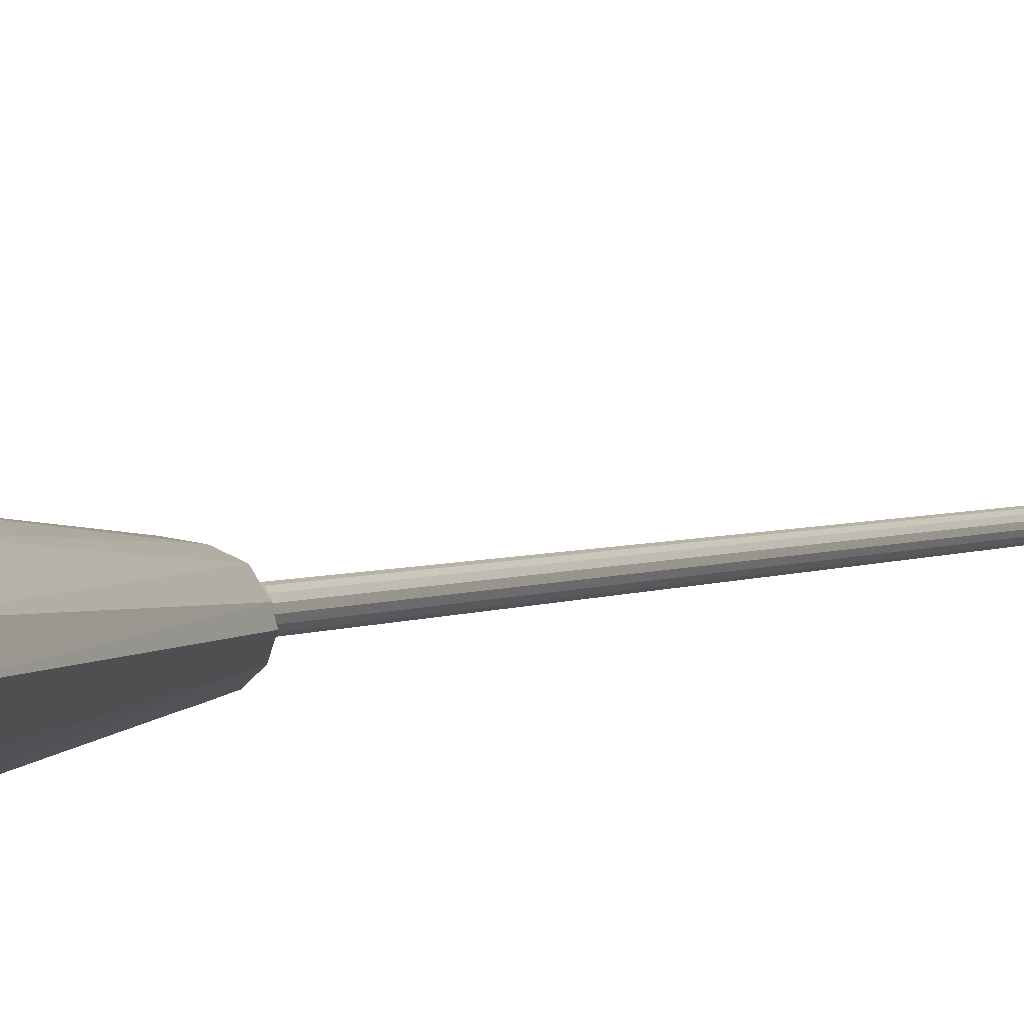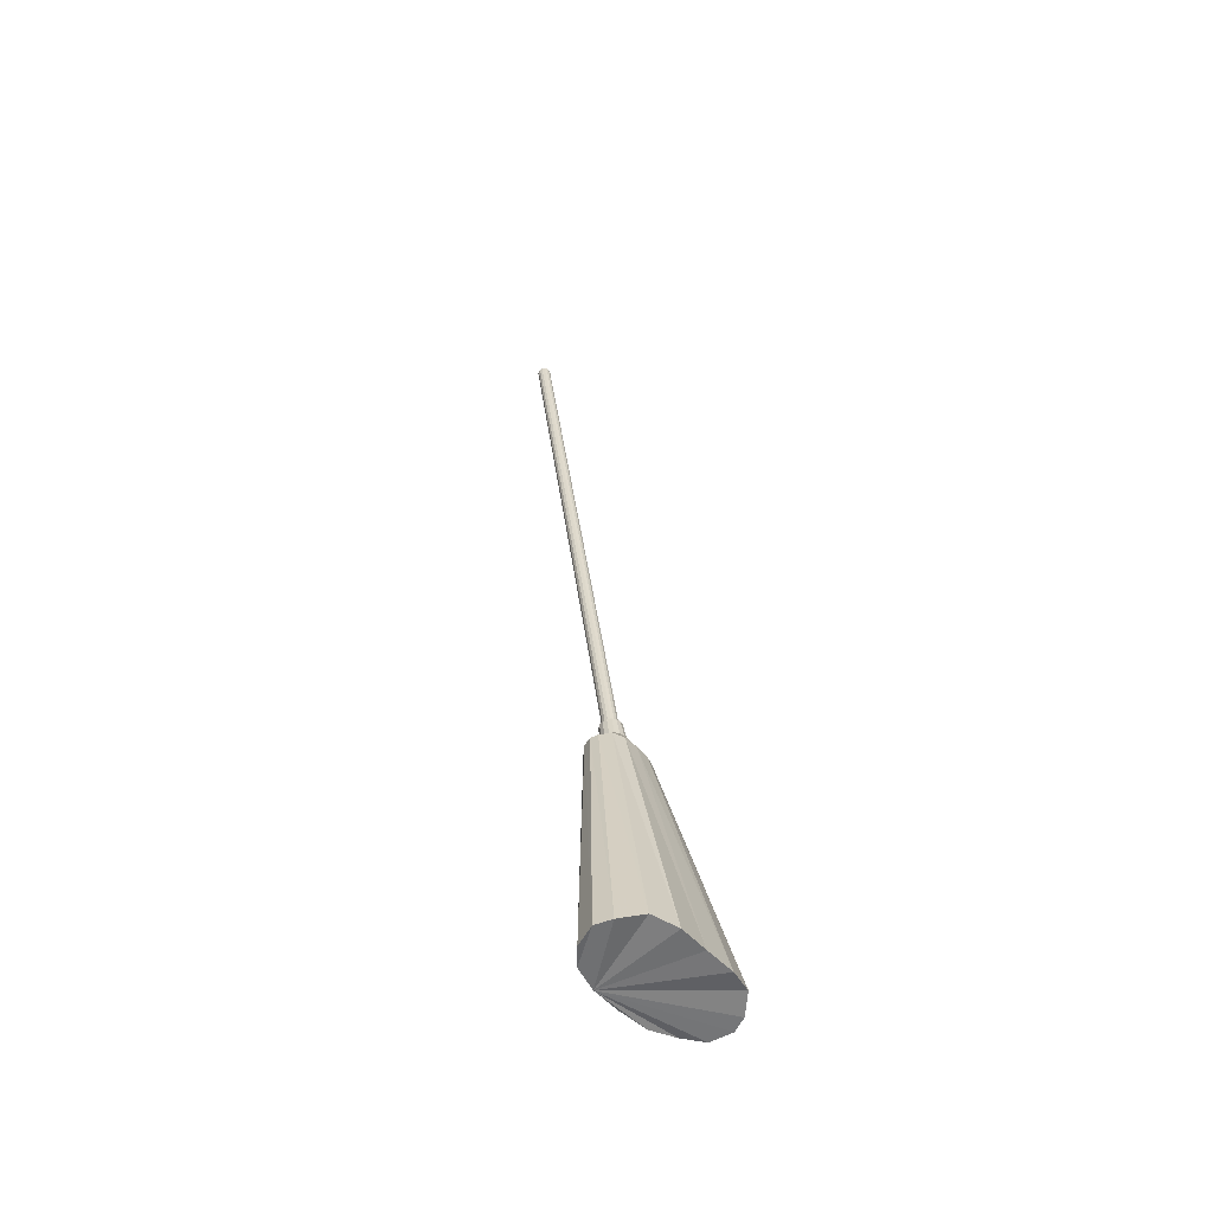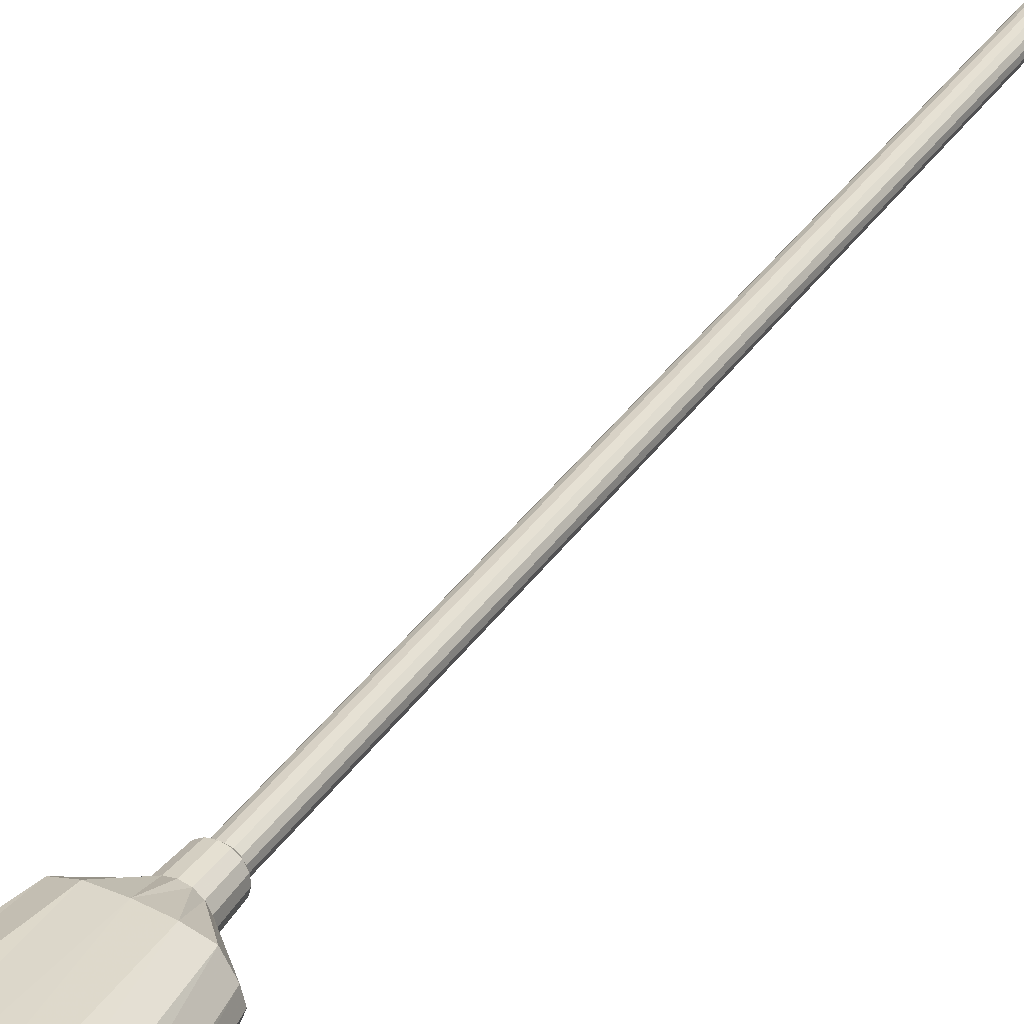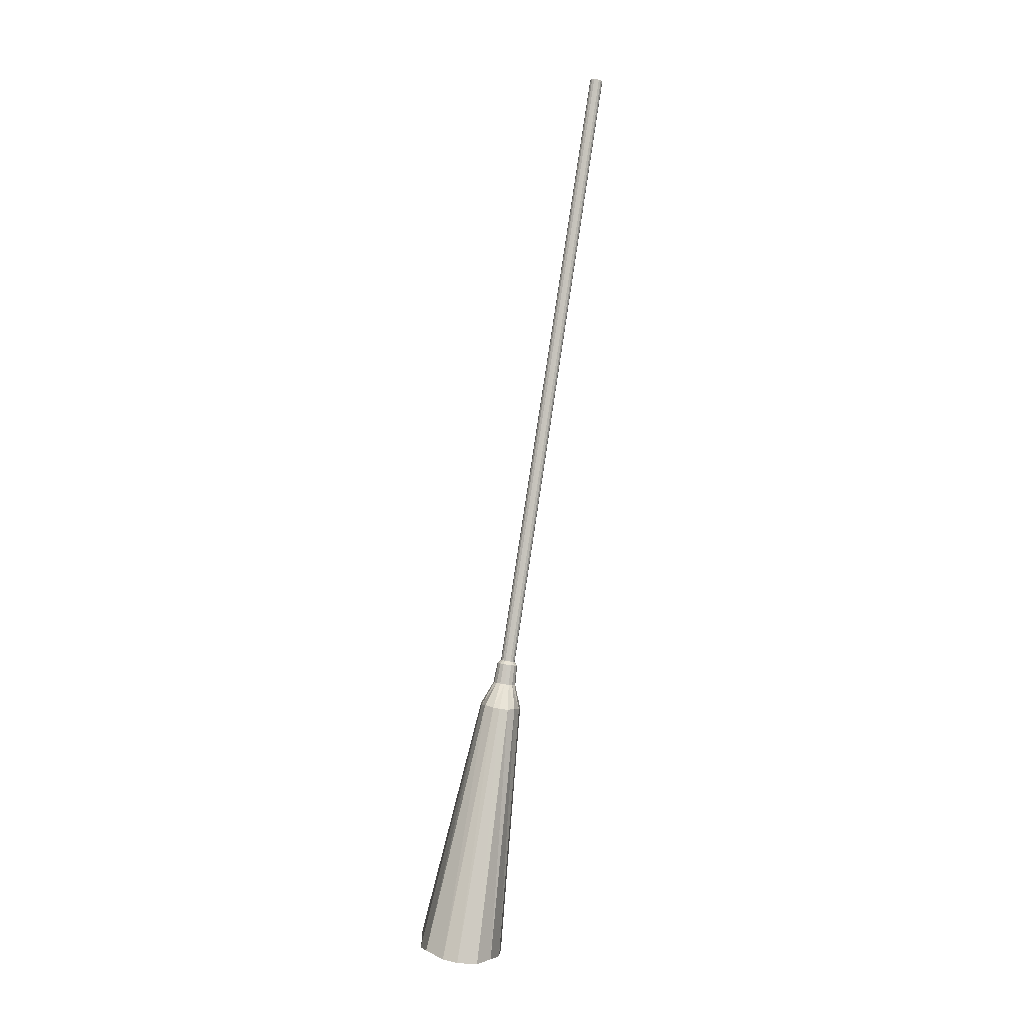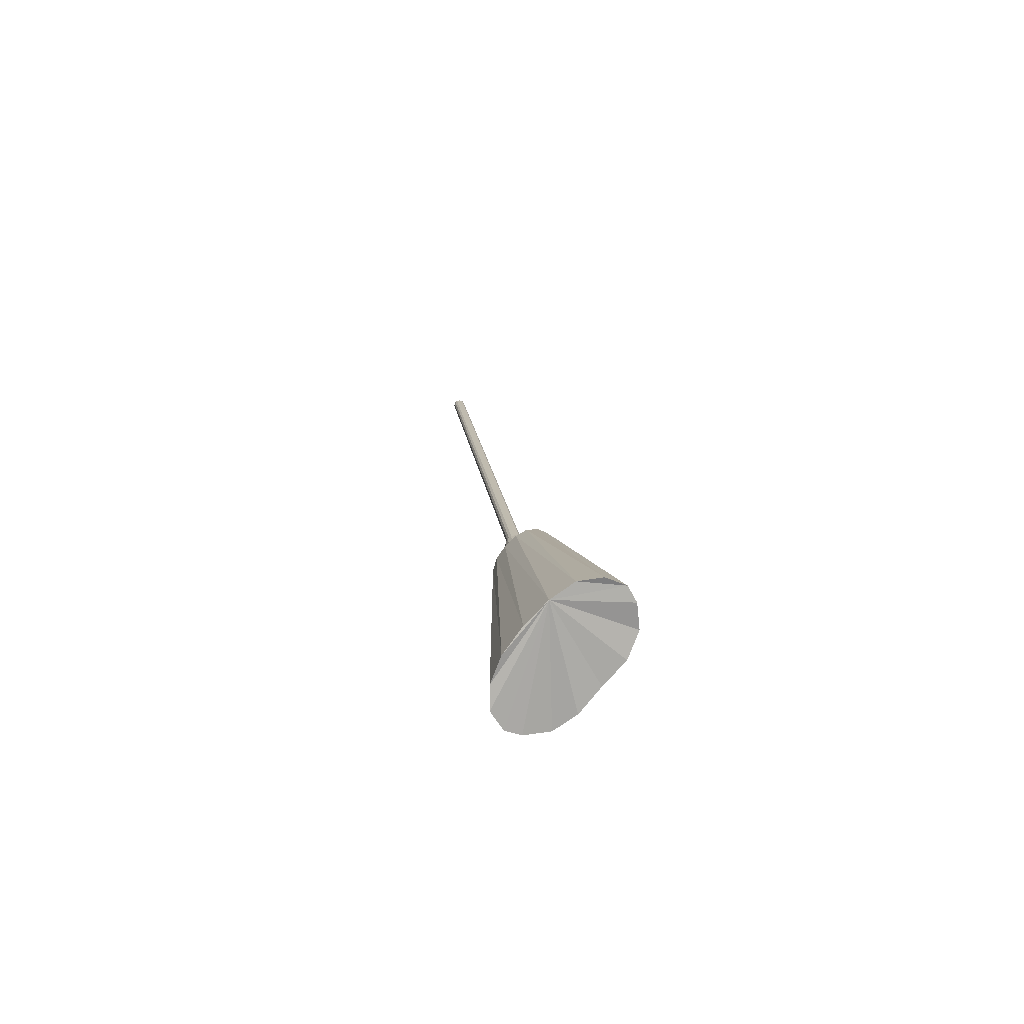
<metadata>
{"format":"obj","ext":"obj","renderer":"f3d","projection":"perspective","resolution":1024,"background":"white","views":[{"elev":12.0,"azim":25.5,"up":"+Z"},{"elev":-49.7,"azim":-48.6,"up":"+Y"},{"elev":42.7,"azim":28.2,"up":"+Z"},{"elev":-1.4,"azim":89.4,"up":"+Y"},{"elev":-79.5,"azim":-129.7,"up":"+Y"}]}
</metadata>
<code>
o Cylinder
v 0.000298 23.61 -2.293
v 0.000298 71.73 -9.578
v 0.2173 23.61 -2.25
v 0.1932 71.74 -9.54
v 0.4012 23.63 -2.128
v 0.3567 71.75 -9.432
v 0.5241 23.66 -1.947
v 0.4659 71.78 -9.27
v 0.5673 23.69 -1.732
v 0.5043 71.81 -9.079
v 0.5241 23.72 -1.518
v 0.4659 71.84 -8.889
v 0.4012 23.75 -1.336
v 0.3567 71.86 -8.727
v 0.2173 23.77 -1.214
v 0.1932 71.88 -8.619
v 0.000298 23.78 -1.172
v 0.000298 71.88 -8.581
v -0.2167 23.77 -1.214
v -0.1926 71.88 -8.619
v -0.4006 23.75 -1.336
v -0.3561 71.86 -8.727
v -0.5235 23.72 -1.518
v -0.4653 71.84 -8.889
v -0.5667 23.69 -1.732
v -0.5037 71.81 -9.079
v -0.5235 23.66 -1.947
v -0.4653 71.78 -9.27
v -0.4006 23.63 -2.128
v -0.3561 71.75 -9.432
v -0.2167 23.61 -2.25
v -0.1926 71.74 -9.54
v 0.000298 23.3 -2.498
v 0.3128 23.31 -2.437
v 0.5776 23.33 -2.262
v 0.7546 23.37 -2
v 0.8168 23.42 -1.691
v 0.7546 23.47 -1.382
v 0.5776 23.51 -1.12
v 0.3128 23.54 -0.9453
v 0.000298 23.55 -0.8839
v -0.3122 23.54 -0.9453
v -0.577 23.51 -1.12
v -0.754 23.47 -1.382
v -0.8162 23.42 -1.691
v -0.754 23.37 -2
v -0.577 23.33 -2.262
v -0.3122 23.31 -2.437
v 0.000299 21.69 -2.344
v 0.3475 21.7 -2.276
v 0.6418 21.73 -2.081
v 0.8384 21.77 -1.79
v 0.9075 21.83 -1.447
v 0.8384 21.88 -1.104
v 0.6418 21.92 -0.813
v 0.3475 21.95 -0.6186
v 0.000299 21.96 -0.5504
v -0.3469 21.95 -0.6186
v -0.6412 21.92 -0.813
v -0.8378 21.88 -1.104
v -0.9069 21.83 -1.447
v -0.8378 21.77 -1.79
v -0.6412 21.73 -2.081
v -0.3469 21.7 -2.276
v -2.1e-05 0.07837 -1.164
v 2.326 0.02574 -1.003
v 4.304 0.2375 -0.3243
v 5.615 0.1388 0.7532
v 6.078 0.3601 2.303
v 5.615 0.5439 3.436
v 4.298 0.9295 4.804
v 2.336 0.7647 5.322
v -2e-05 0.846 5.329
v -2.328 0.8384 5.432
v -4.298 0.988 4.8
v -5.615 0.5439 3.436
v -6.078 0.4578 2.255
v -5.615 0.1388 0.7532
v -4.283 0.129 -0.4558
v -2.326 0.02574 -1.003
v 1.106 20.18 0.4256
v 1.957 20.23 0.1193
v 1.102 19.8 -2.625
v 0.000362 19.81 -2.741
v -1.951 19.86 -2.308
v -2.513 19.88 -1.708
v 0.000362 20.22 0.4828
v 1.96 19.9 -2.259
v -1.102 19.8 -2.625
v -1.102 20.21 0.4671
v 2.514 19.88 -1.708
v -1.956 20.25 0.1179
v 2.704 19.98 -1.046
v -2.513 20.06 -0.5408
v 2.514 20.06 -0.5408
v -2.703 20.02 -1.064
f 1 2 4
f 3 4 6
f 5 6 8
f 7 8 10
f 9 10 12
f 11 12 14
f 13 14 16
f 15 16 18
f 17 18 20
f 19 20 22
f 21 22 24
f 23 24 26
f 25 26 28
f 27 28 30
f 4 2 6
f 31 32 2
f 29 30 32
f 29 31 48
f 34 35 50
f 25 27 46
f 1 3 34
f 21 23 44
f 17 19 41
f 13 15 40
f 9 11 37
f 5 7 36
f 31 1 33
f 27 29 47
f 23 25 44
f 19 21 43
f 15 17 40
f 11 13 38
f 7 9 37
f 3 5 34
f 47 48 63
f 41 42 58
f 35 36 51
f 48 33 64
f 42 43 59
f 36 37 53
f 43 44 60
f 37 38 54
f 44 45 61
f 38 39 55
f 45 46 61
f 39 40 56
f 33 34 49
f 46 47 62
f 40 41 57
f 65 66 80
f 64 49 84
f 50 83 84
f 57 58 87
f 80 89 84 65
f 72 81 87 73
f 3 1 4
f 5 3 6
f 7 5 8
f 9 7 10
f 11 9 12
f 13 11 14
f 15 13 16
f 17 15 18
f 19 17 20
f 21 19 22
f 23 21 24
f 25 23 26
f 27 25 28
f 29 27 30
f 2 32 6
f 32 30 6
f 30 28 6
f 28 26 6
f 26 24 6
f 24 22 6
f 22 20 6
f 20 18 6
f 18 16 6
f 16 14 6
f 14 12 6
f 12 10 6
f 10 8 6
f 1 31 2
f 31 29 32
f 47 29 48
f 35 51 50
f 45 25 46
f 33 1 34
f 43 21 44
f 19 42 41
f 39 13 40
f 11 38 37
f 35 5 36
f 48 31 33
f 46 27 47
f 25 45 44
f 42 19 43
f 17 41 40
f 13 39 38
f 36 7 37
f 5 35 34
f 70 95 82 71
f 48 64 63
f 57 41 58
f 36 52 51
f 33 49 64
f 58 42 59
f 52 36 53
f 59 43 60
f 53 37 54
f 60 44 61
f 54 38 55
f 46 62 61
f 55 39 56
f 34 50 49
f 47 63 62
f 56 40 57
f 66 67 80
f 67 68 80
f 68 69 80
f 69 70 80
f 70 71 80
f 71 72 80
f 72 73 80
f 73 74 80
f 74 75 80
f 75 76 80
f 76 77 80
f 77 78 79
f 80 77 79
f 77 96 86 78
f 49 50 84
f 78 86 85 79
f 51 88 83
f 56 57 87
f 52 91 88
f 59 92 90
f 53 93 91
f 69 93 95 70
f 61 96 94
f 54 55 82
f 61 62 86
f 89 64 84
f 62 63 85
f 71 82 81 72
f 50 51 83
f 79 85 89 80
f 90 74 73 87
f 51 52 88
f 58 59 90
f 52 53 91
f 53 54 95
f 60 61 94
f 95 54 82
f 63 64 89
f 96 61 86
f 55 56 81
f 83 66 65 84
f 86 62 85
f 82 55 81
f 88 67 66 83
f 85 63 89
f 81 56 87
f 91 68 67 88
f 92 75 74 90
f 93 69 68 91
f 93 53 95
f 96 77 76 94
f 94 76 75 92
f 59 60 92
f 60 94 92
f 58 90 87

</code>
